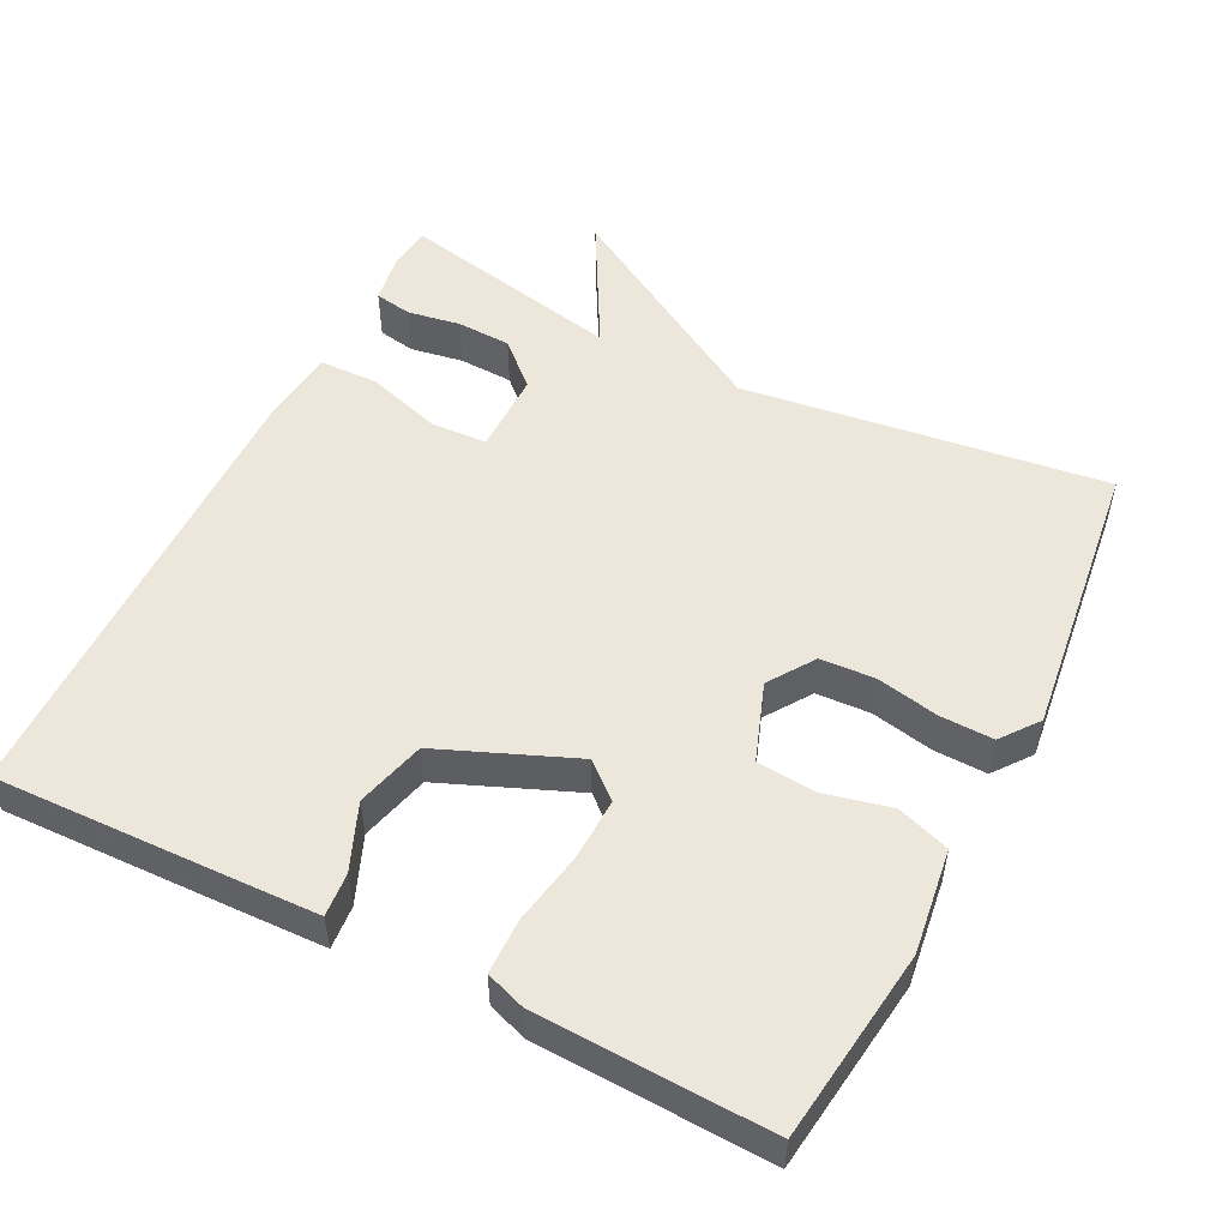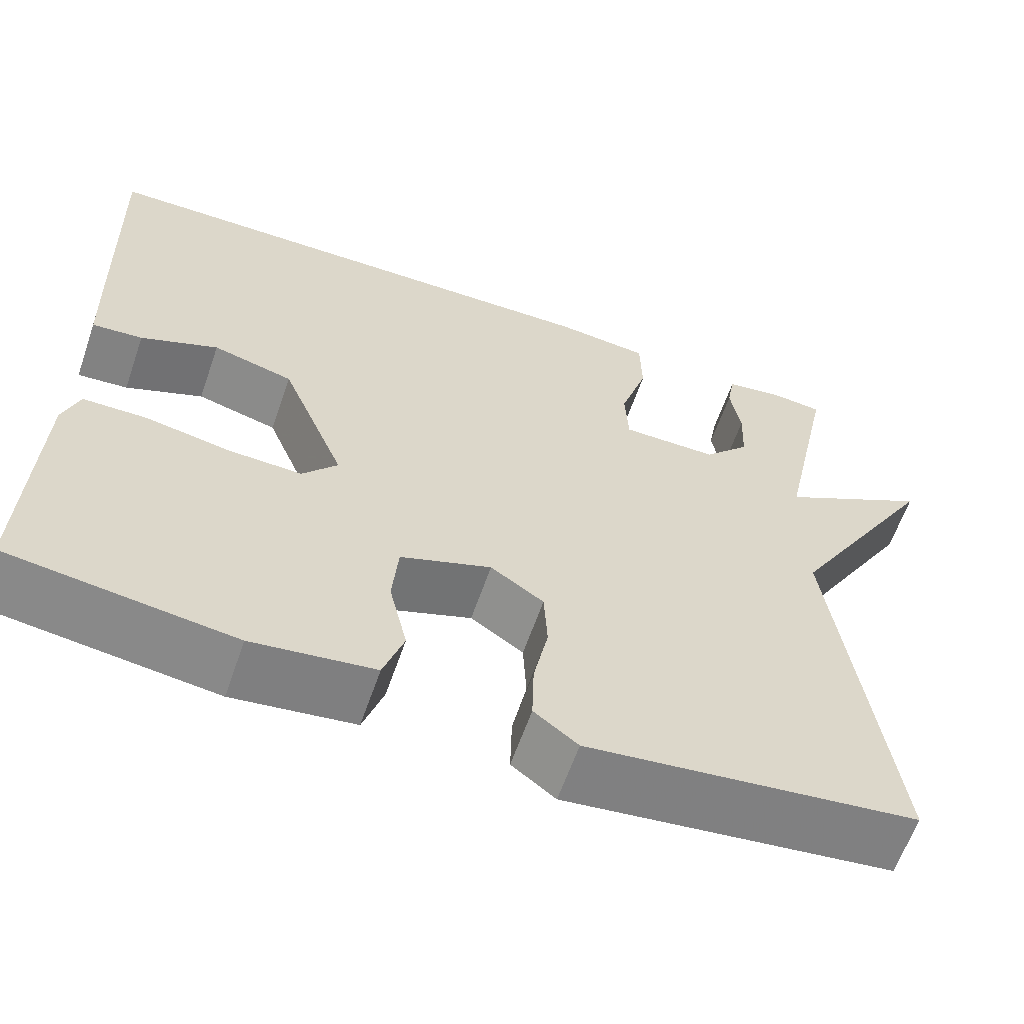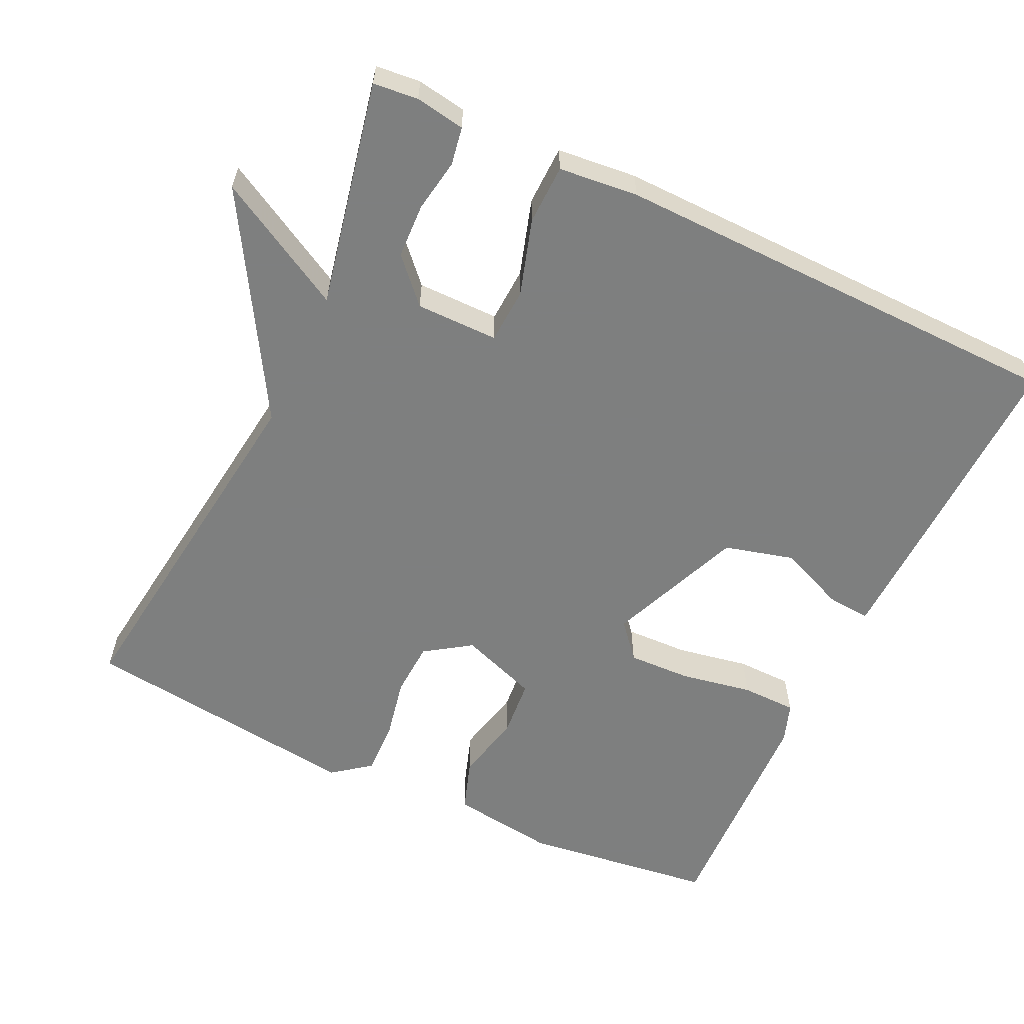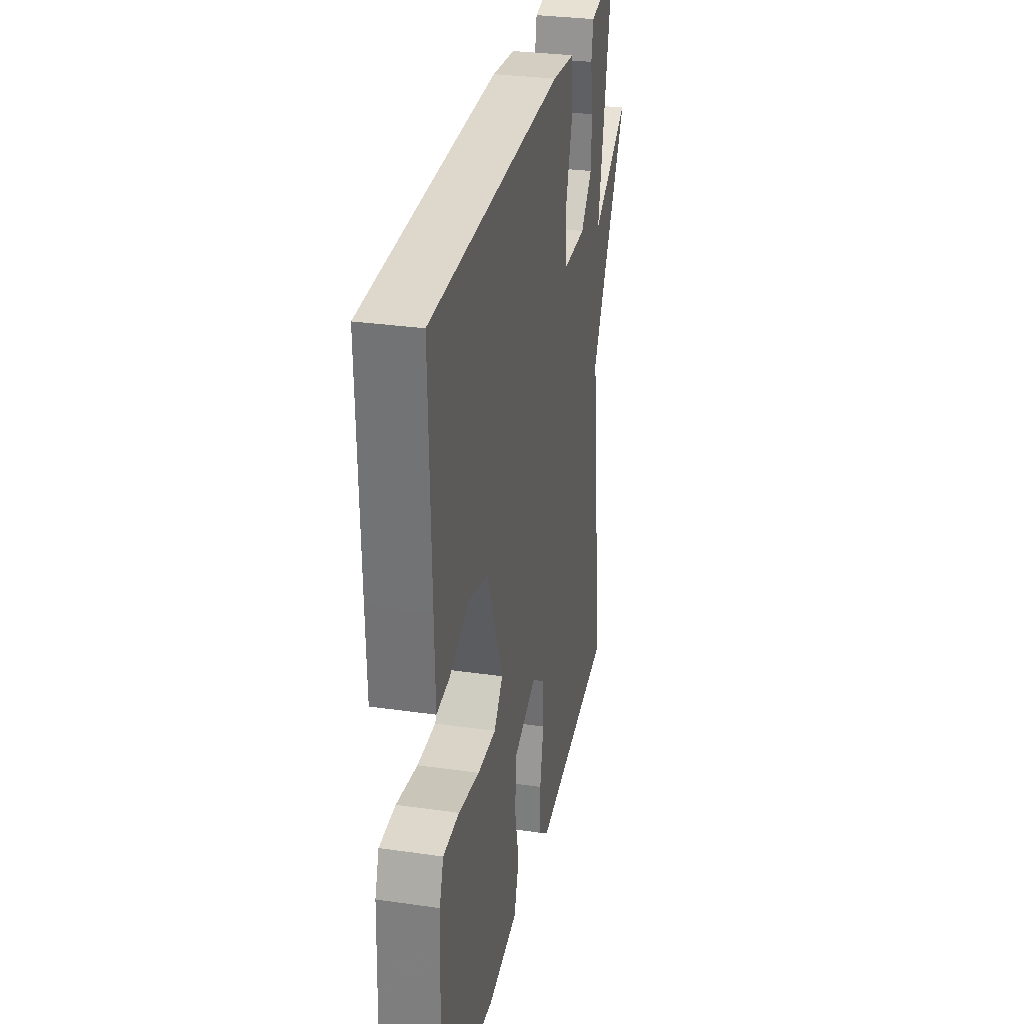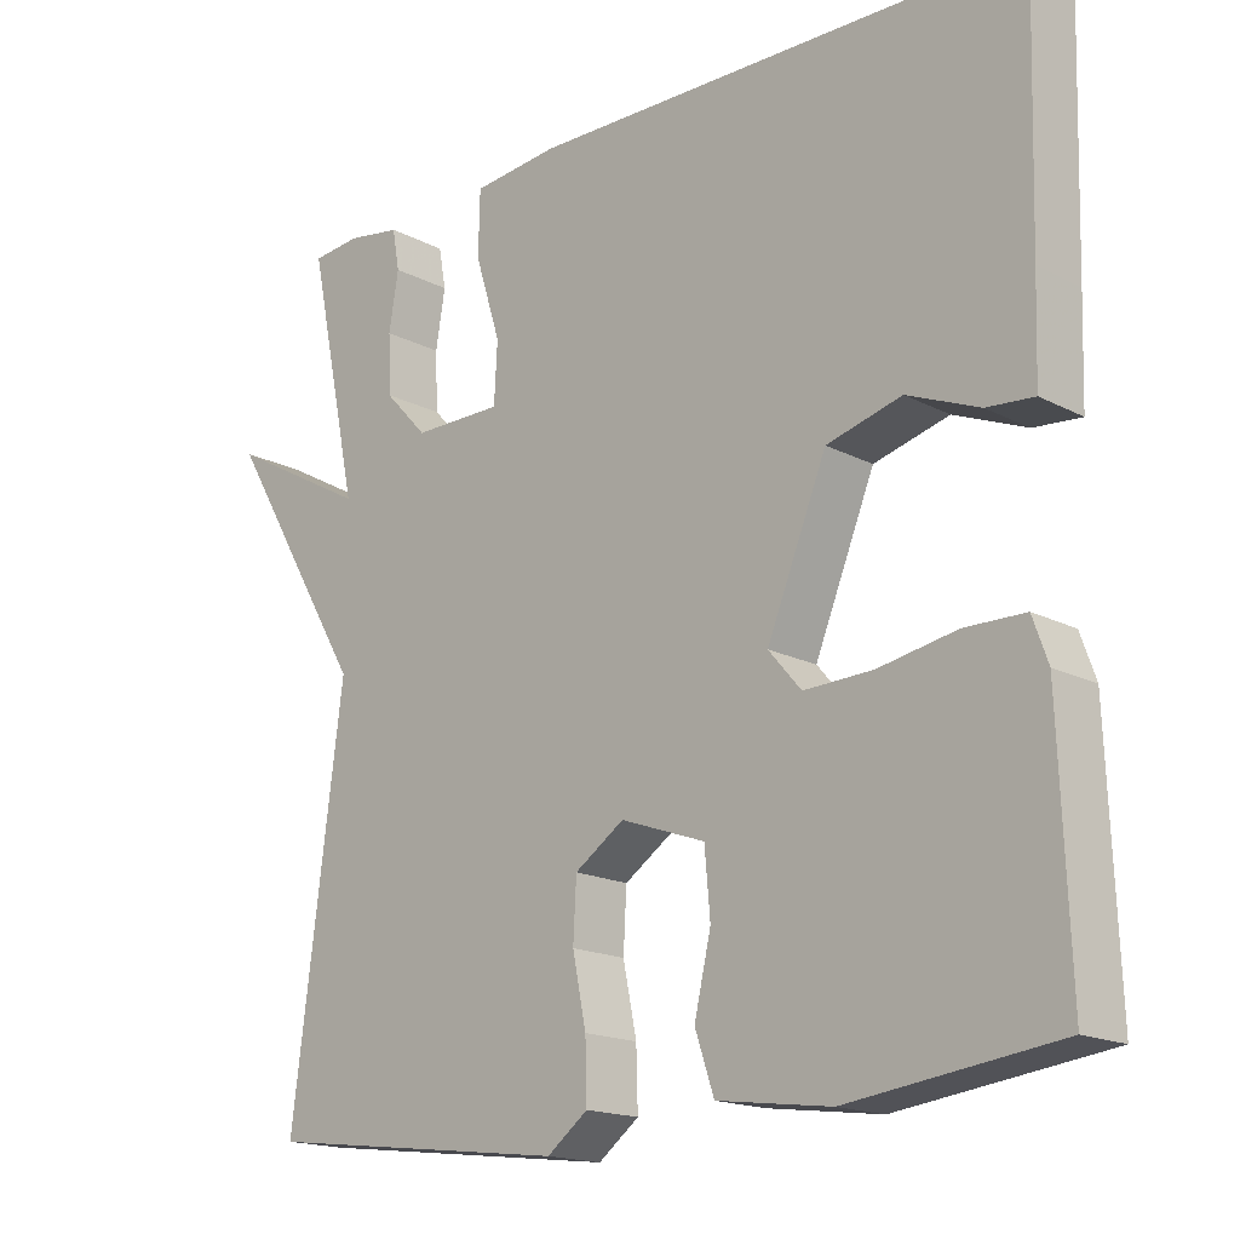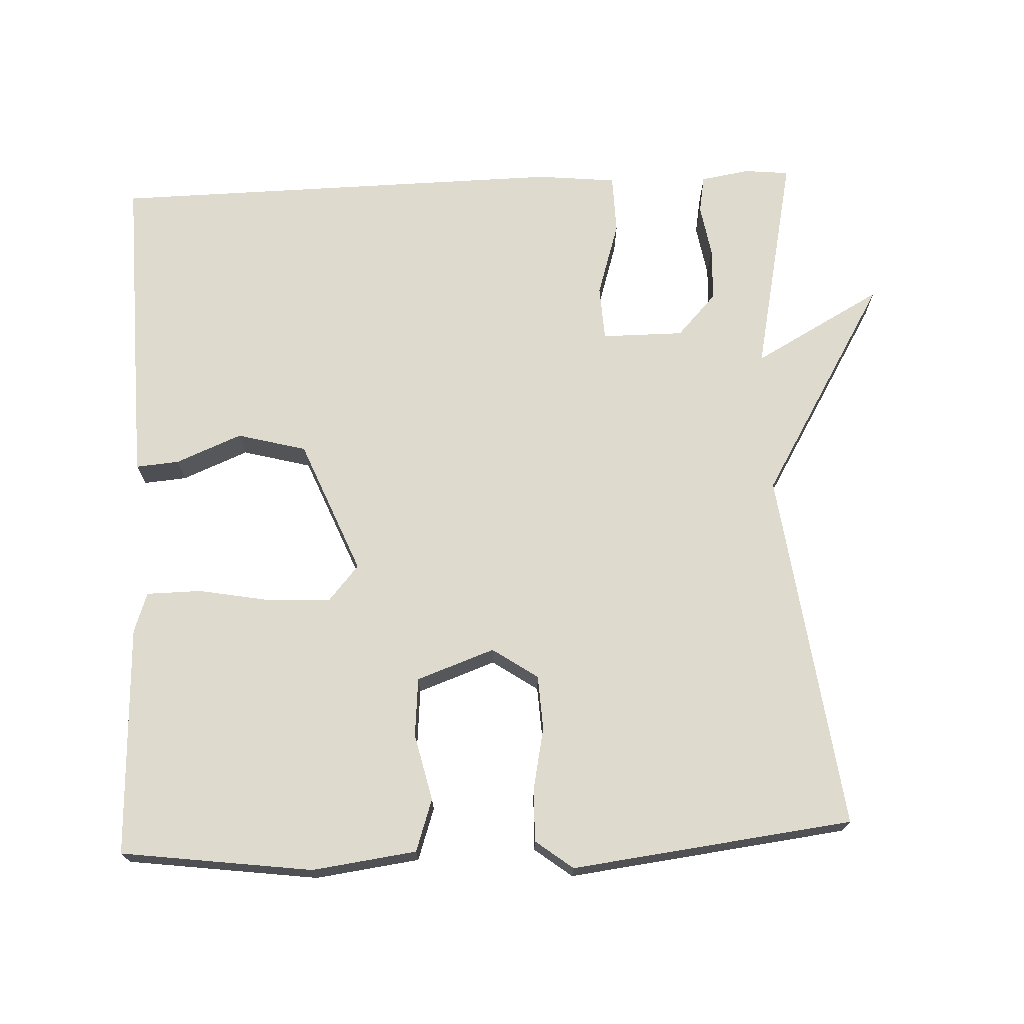
<metadata>
{"format":"obj","ext":"obj","renderer":"f3d","projection":"perspective","resolution":1024,"background":"white","views":[{"elev":52.0,"azim":116.8,"up":"+Y"},{"elev":-61.9,"azim":160.9,"up":"+Z"},{"elev":-59.6,"azim":-25.4,"up":"+Y"},{"elev":30.5,"azim":101.7,"up":"+Z"},{"elev":-17.1,"azim":44.0,"up":"+Z"},{"elev":71.1,"azim":177.5,"up":"+Y"}]}
</metadata>
<code>
v -0.5 0.07 0.5
v -0.439 0.07 0.506
v -0.372 0.07 0.495
v -0.363 0.07 0.444
v -0.375 0.07 0.372
v -0.372 0.07 0.298
v -0.318 0.07 0.24
v -0.206 0.07 0.24
v -0.202 0.07 0.315
v -0.234 0.07 0.418
v -0.232 0.07 0.499
v -0.124 0.07 0.51
v 0.5 0.07 0.5
v 0.491 0.07 0.187
v 0.487 0.07 0.063
v 0.428 0.07 0.068
v 0.338 0.07 0.105
v 0.244 0.07 0.08
v 0.169 0.07 -0.103
v 0.21 0.07 -0.151
v 0.296 0.07 -0.148
v 0.394 0.07 -0.13
v 0.469 0.07 -0.131
v 0.488 0.07 -0.185
v 0.5 0.07 -0.5
v 0.239 0.07 -0.534
v 0.097 0.07 -0.515
v 0.073 0.07 -0.444
v 0.094 0.07 -0.353
v 0.087 0.07 -0.273
v -0.019 0.07 -0.235
v -0.081 0.07 -0.277
v -0.085 0.07 -0.351
v -0.068 0.07 -0.435
v -0.066 0.07 -0.508
v -0.117 0.07 -0.547
v -0.5 0.07 -0.5
v -0.436 0.07 -0.006
v -0.612 0.07 0.291
v -0.436 0.07 0.194
v -0.5 0 0.5
v -0.439 0 0.506
v -0.372 0 0.495
v -0.363 0 0.444
v -0.375 0 0.372
v -0.372 0 0.298
v -0.318 0 0.24
v -0.206 0 0.24
v -0.202 0 0.315
v -0.234 0 0.418
v -0.232 0 0.499
v -0.124 0 0.51
v 0.5 0 0.5
v 0.491 0 0.187
v 0.487 0 0.063
v 0.428 0 0.068
v 0.338 0 0.105
v 0.244 0 0.08
v 0.169 0 -0.103
v 0.21 0 -0.151
v 0.296 0 -0.148
v 0.394 0 -0.13
v 0.469 0 -0.131
v 0.488 0 -0.185
v 0.5 0 -0.5
v 0.239 0 -0.534
v 0.097 0 -0.515
v 0.073 0 -0.444
v 0.094 0 -0.353
v 0.087 0 -0.273
v -0.019 0 -0.235
v -0.081 0 -0.277
v -0.085 0 -0.351
v -0.068 0 -0.435
v -0.066 0 -0.508
v -0.117 0 -0.547
v -0.5 0 -0.5
v -0.436 0 -0.006
v -0.612 0 0.291
v -0.436 0 0.194
f 38 39 40
f 36 37 38
f 35 36 38
f 34 35 38
f 33 34 38
f 32 33 38 40
f 31 32 40
f 30 31 40
f 27 28 29
f 26 27 29
f 25 26 29
f 24 25 29
f 23 24 29
f 22 23 29
f 21 22 29
f 20 21 29 30
f 19 20 30 40
f 15 16 17
f 14 15 17
f 13 14 17
f 12 13 17
f 11 12 17
f 10 11 17
f 9 10 17 18
f 8 9 18 19
f 3 4 5
f 2 3 5
f 1 2 5
f 40 1 5
f 40 5 6
f 7 8 19 40
f 6 7 40
f 80 79 78
f 78 77 76
f 78 76 75
f 78 75 74
f 78 74 73
f 80 78 73 72
f 80 72 71
f 80 71 70
f 69 68 67
f 69 67 66
f 69 66 65
f 69 65 64
f 69 64 63
f 69 63 62
f 69 62 61
f 70 69 61 60
f 80 70 60 59
f 57 56 55
f 57 55 54
f 57 54 53
f 57 53 52
f 57 52 51
f 57 51 50
f 58 57 50 49
f 59 58 49 48
f 45 44 43
f 45 43 42
f 45 42 41
f 45 41 80
f 46 45 80
f 80 59 48 47
f 80 47 46
f 1 41 42 2
f 2 42 43 3
f 3 43 44 4
f 4 44 45 5
f 5 45 46 6
f 6 46 47 7
f 7 47 48 8
f 8 48 49 9
f 9 49 50 10
f 10 50 51 11
f 11 51 52 12
f 12 52 53 13
f 13 53 54 14
f 14 54 55 15
f 15 55 56 16
f 16 56 57 17
f 17 57 58 18
f 18 58 59 19
f 19 59 60 20
f 20 60 61 21
f 21 61 62 22
f 22 62 63 23
f 23 63 64 24
f 24 64 65 25
f 25 65 66 26
f 26 66 67 27
f 27 67 68 28
f 28 68 69 29
f 29 69 70 30
f 30 70 71 31
f 31 71 72 32
f 32 72 73 33
f 33 73 74 34
f 34 74 75 35
f 35 75 76 36
f 36 76 77 37
f 37 77 78 38
f 38 78 79 39
f 39 79 80 40
f 40 80 41 1

</code>
